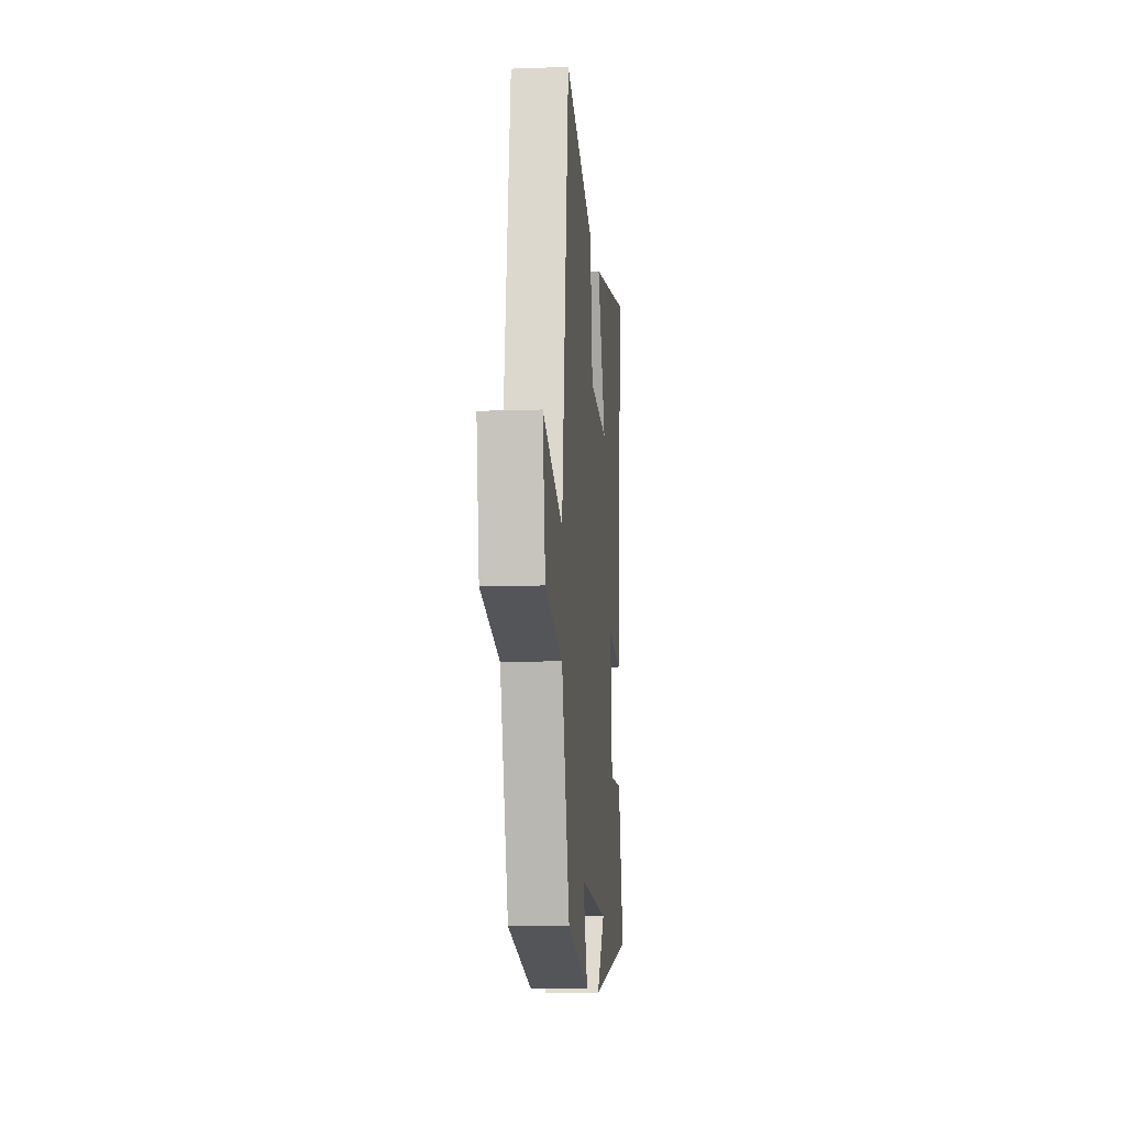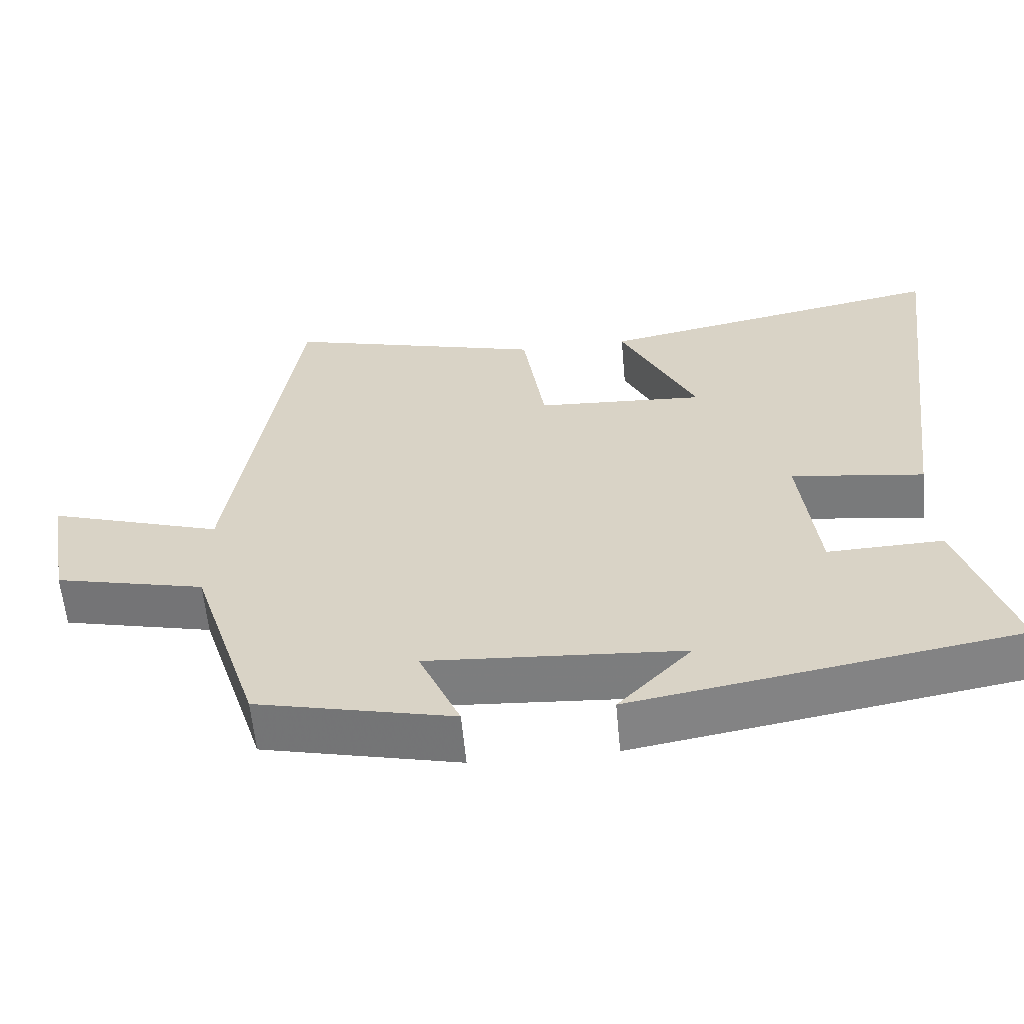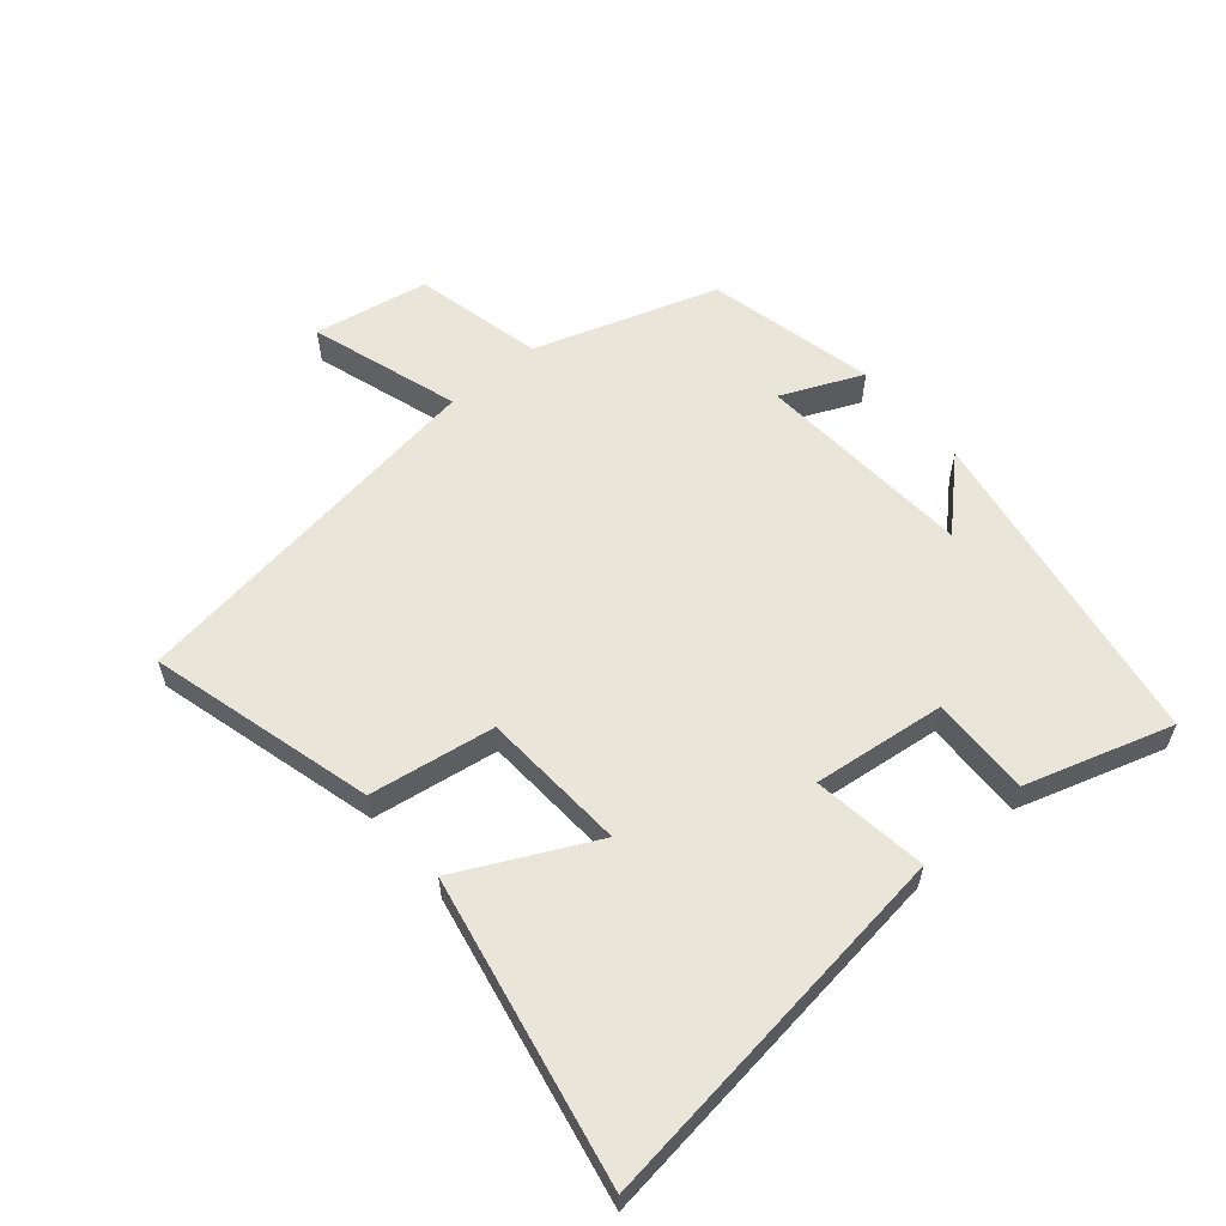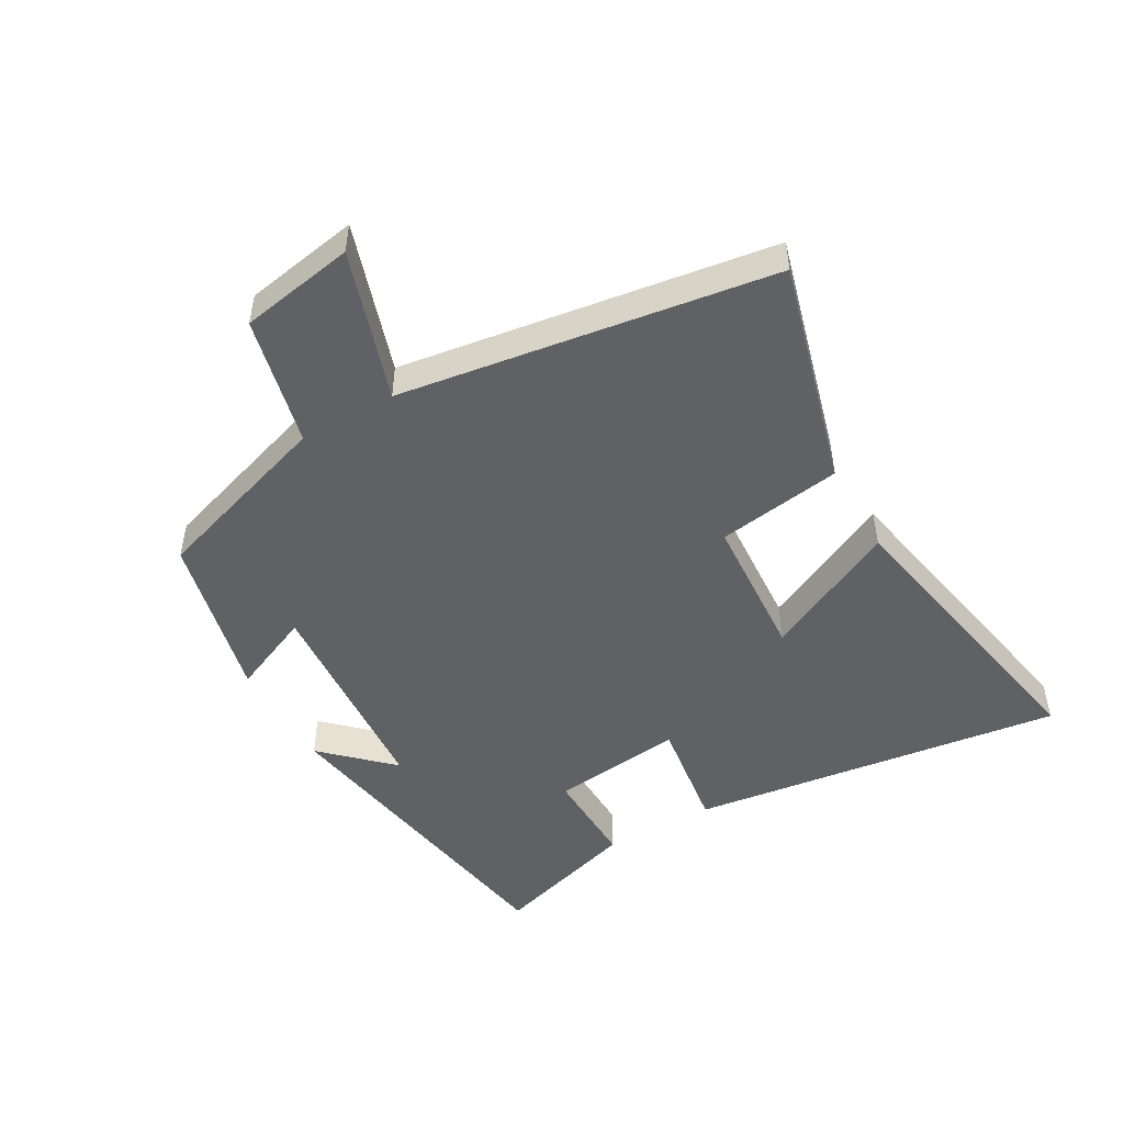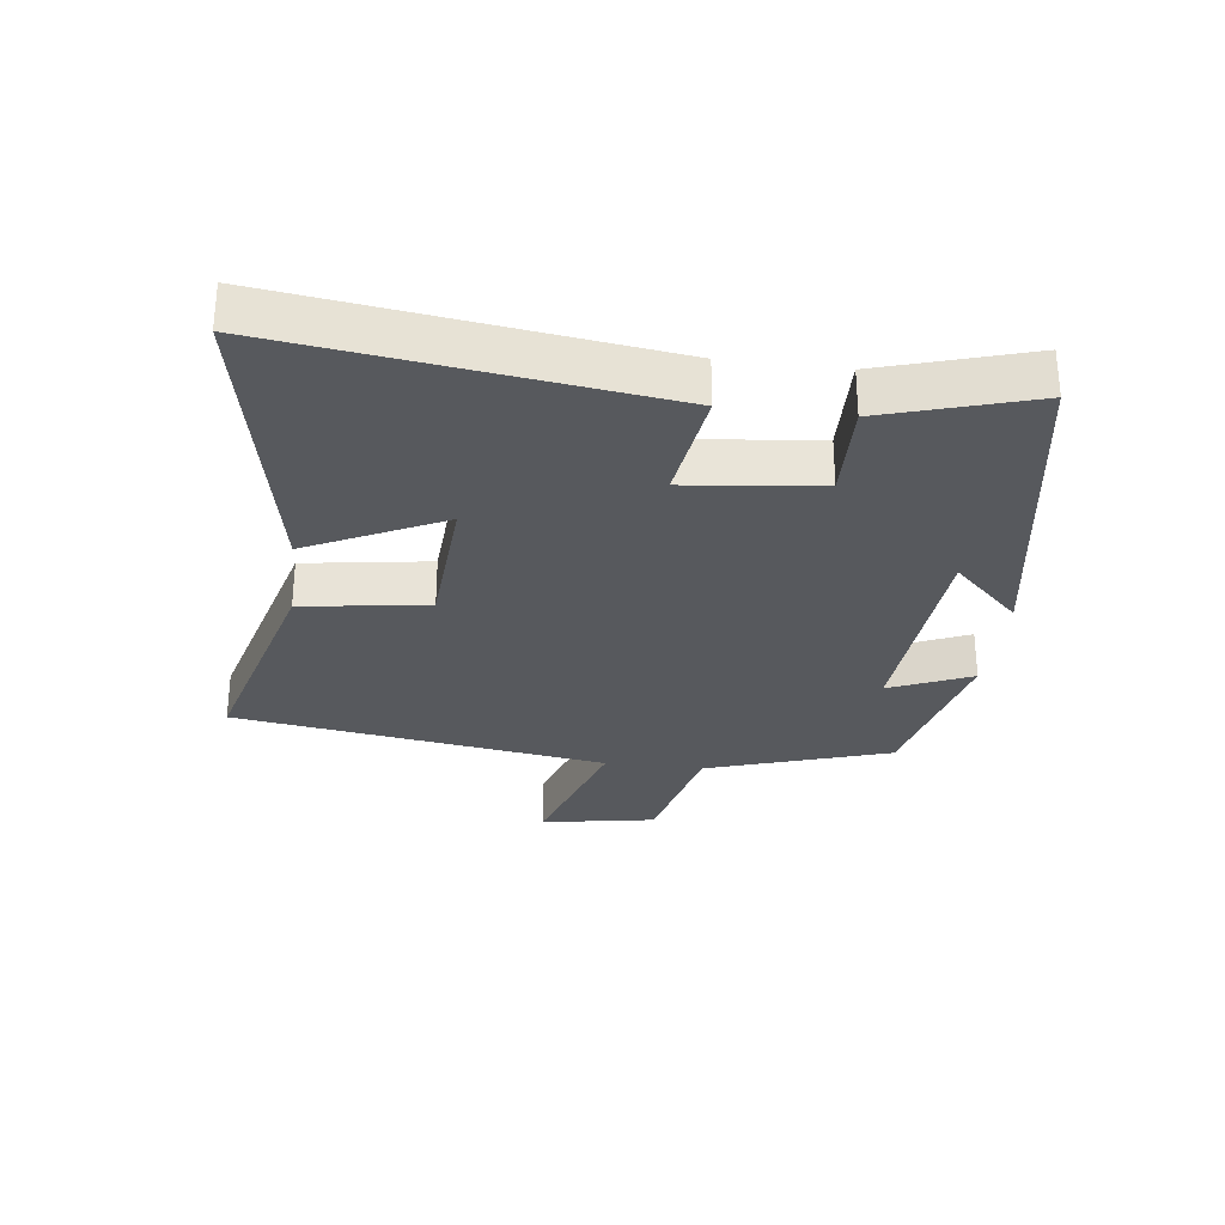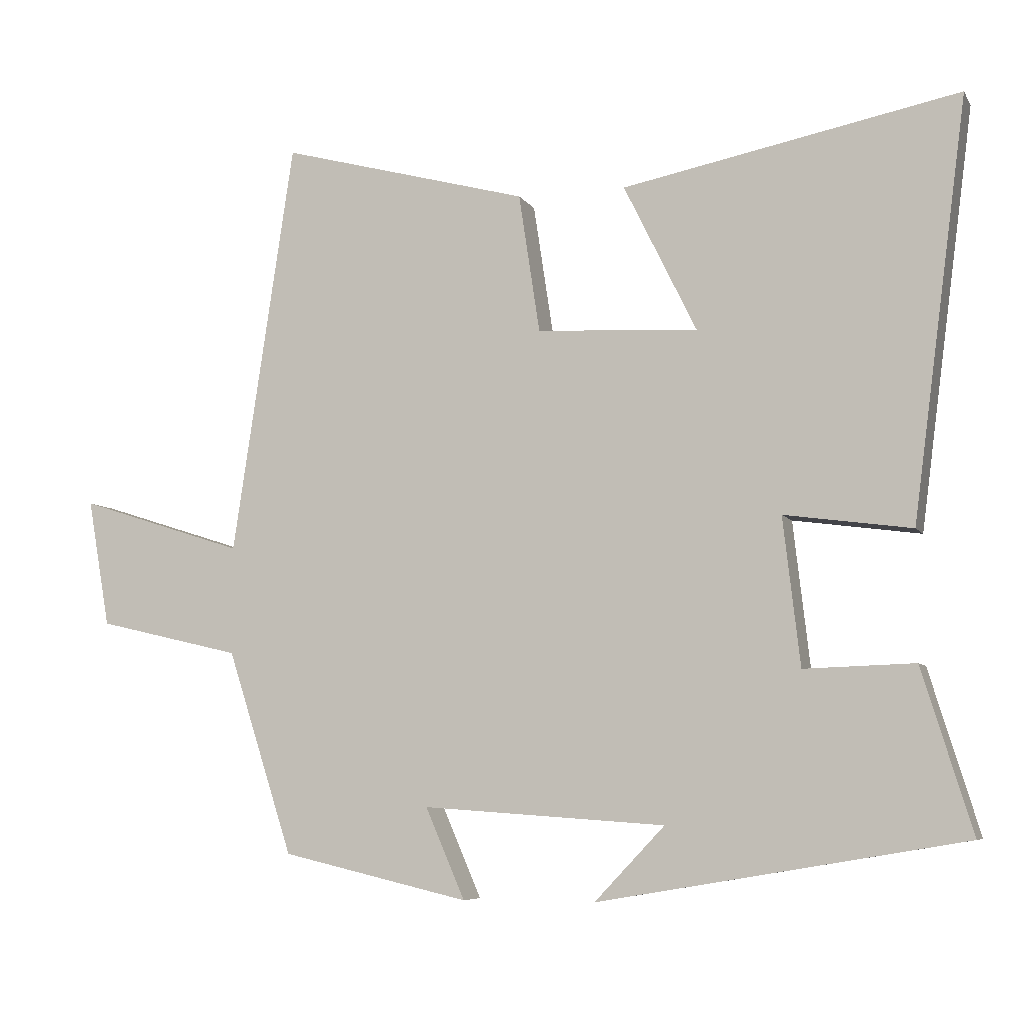
<metadata>
{"format":"obj","ext":"obj","renderer":"f3d","projection":"perspective","resolution":1024,"background":"white","views":[{"elev":-11.2,"azim":-85.1,"up":"+Z"},{"elev":-59.9,"azim":5.3,"up":"+Z"},{"elev":58.5,"azim":49.8,"up":"+Y"},{"elev":-49.2,"azim":-60.4,"up":"+Y"},{"elev":-29.4,"azim":82.8,"up":"+Y"},{"elev":-6.9,"azim":18.3,"up":"+Z"}]}
</metadata>
<code>
v -0.412 0.07 0.596
v -0.057 0.07 0.5
v -0.027 0.07 0.302
v 0.203 0.07 0.288
v 0.099 0.07 0.5
v 0.578 0.07 0.594
v 0.5 0.07 0
v 0.319 0.07 0.025
v 0.343 0.07 -0.185
v 0.5 0.07 -0.18
v 0.571 0.07 -0.412
v 0.051 0.07 -0.5
v 0.151 0.07 -0.395
v -0.195 0.07 -0.371
v -0.139 0.07 -0.5
v -0.406 0.07 -0.438
v -0.5 0.07 -0.148
v -0.705 0.07 -0.1
v -0.737 0.07 0.082
v -0.5 0.07 0.006
v -0.412 0 0.596
v -0.057 0 0.5
v -0.027 0 0.302
v 0.203 0 0.288
v 0.099 0 0.5
v 0.578 0 0.594
v 0.5 0 0
v 0.319 0 0.025
v 0.343 0 -0.185
v 0.5 0 -0.18
v 0.571 0 -0.412
v 0.051 0 -0.5
v 0.151 0 -0.395
v -0.195 0 -0.371
v -0.139 0 -0.5
v -0.406 0 -0.438
v -0.5 0 -0.148
v -0.705 0 -0.1
v -0.737 0 0.082
v -0.5 0 0.006
f 17 18 19 20
f 14 15 16 17
f 13 14 17 20
f 10 11 12 13
f 9 10 13
f 8 9 13 20
f 6 7 8
f 4 5 6
f 4 6 8
f 3 4 8 20
f 1 2 3 20
f 40 39 38 37
f 37 36 35 34
f 40 37 34 33
f 33 32 31 30
f 33 30 29
f 40 33 29 28
f 28 27 26
f 26 25 24
f 28 26 24
f 40 28 24 23
f 40 23 22 21
f 1 21 22 2
f 2 22 23 3
f 3 23 24 4
f 4 24 25 5
f 5 25 26 6
f 6 26 27 7
f 7 27 28 8
f 8 28 29 9
f 9 29 30 10
f 10 30 31 11
f 11 31 32 12
f 12 32 33 13
f 13 33 34 14
f 14 34 35 15
f 15 35 36 16
f 16 36 37 17
f 17 37 38 18
f 18 38 39 19
f 19 39 40 20
f 20 40 21 1

</code>
